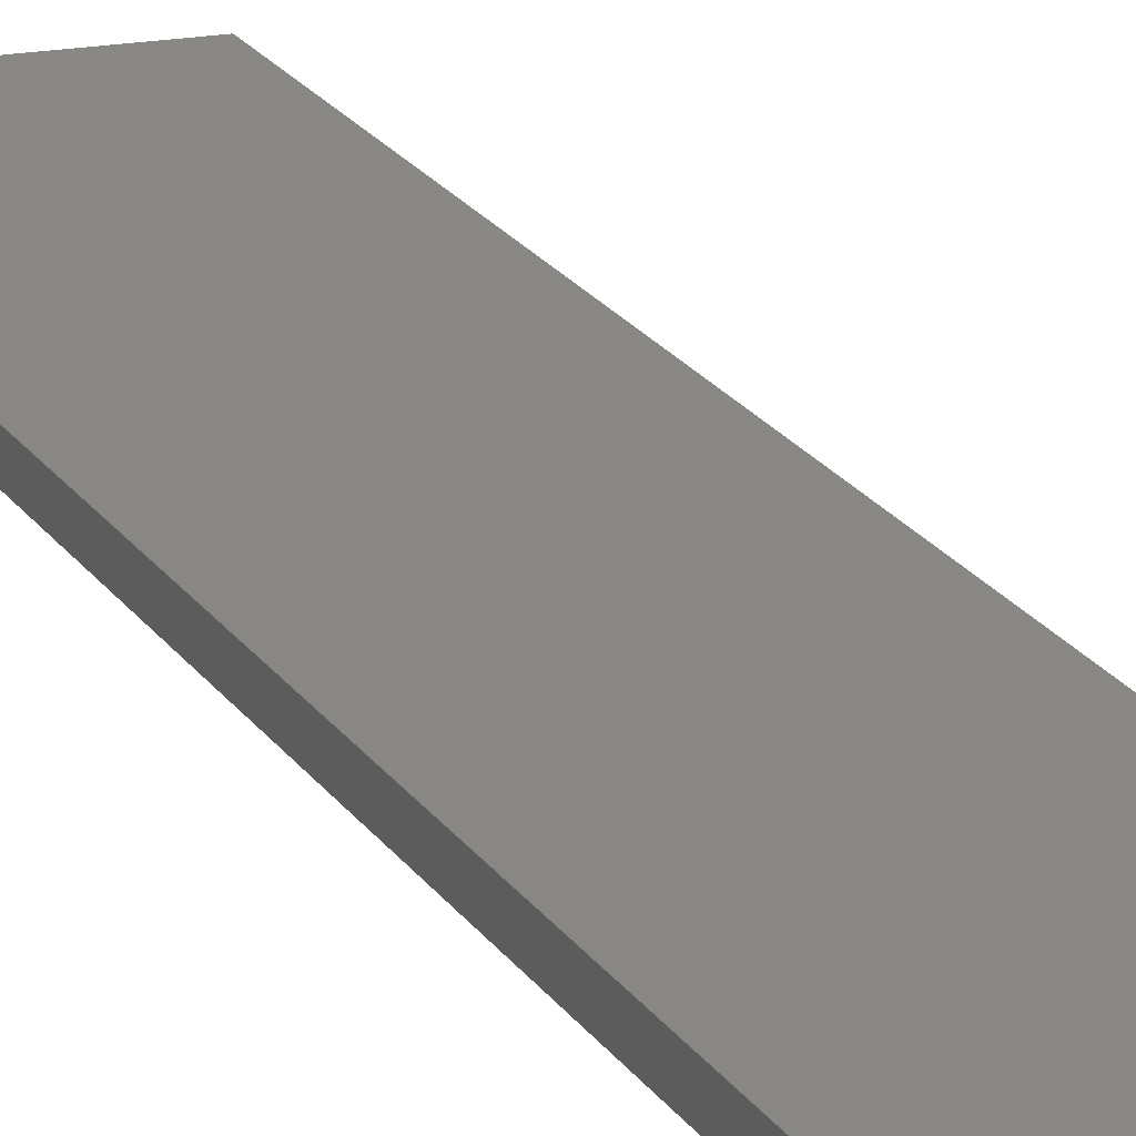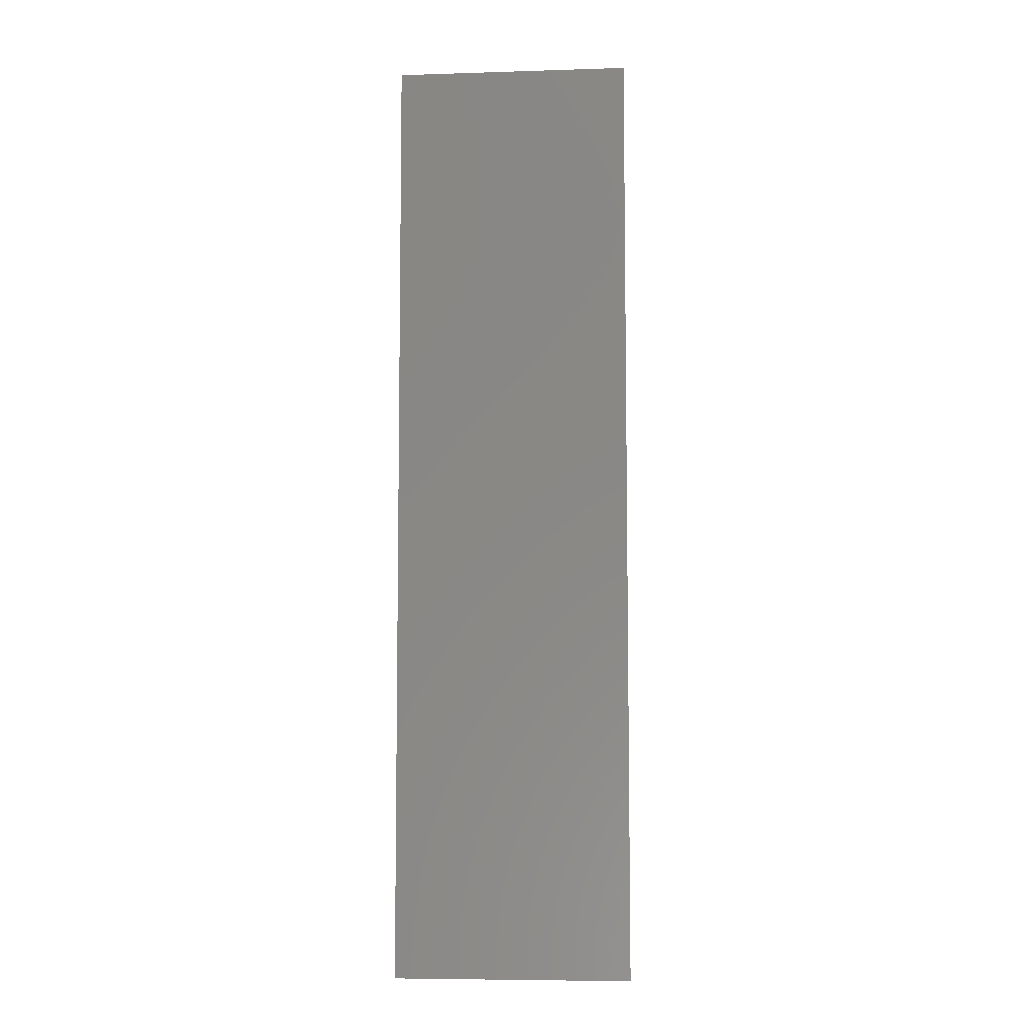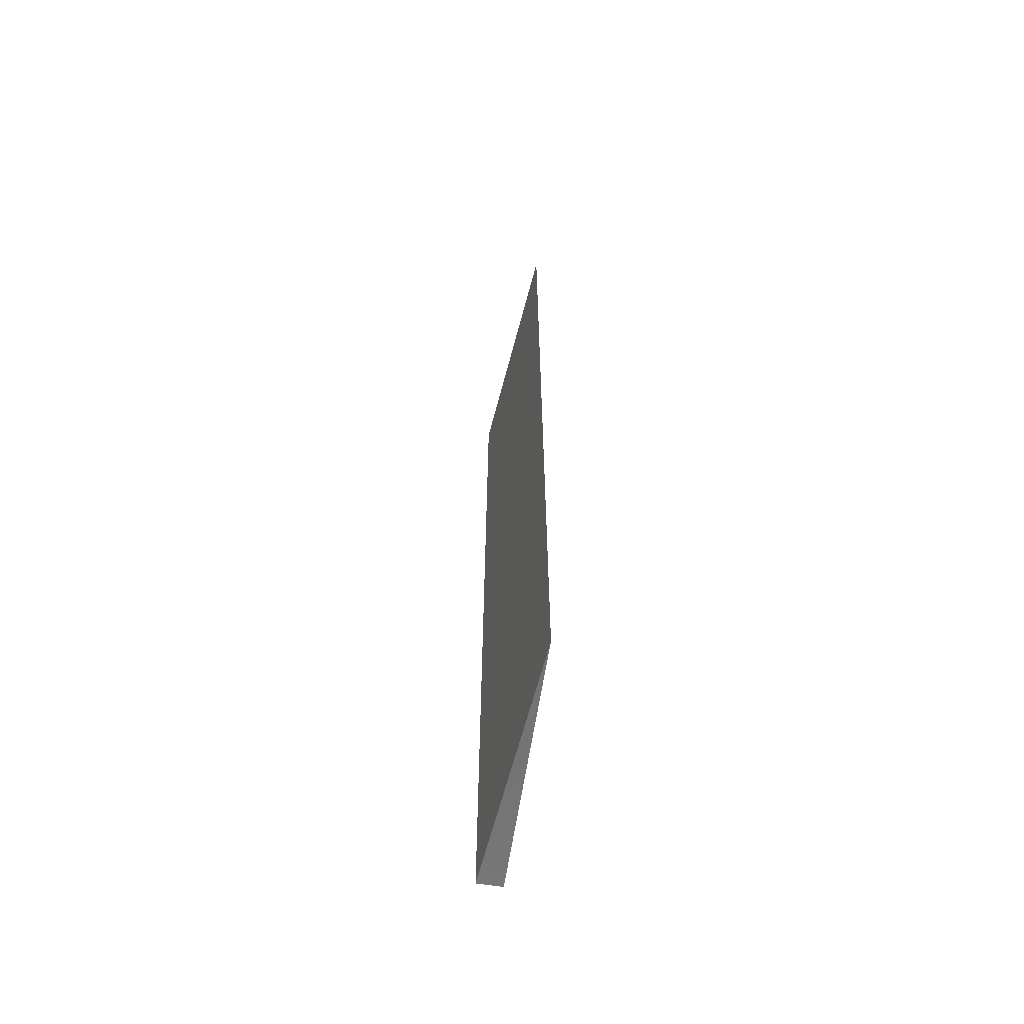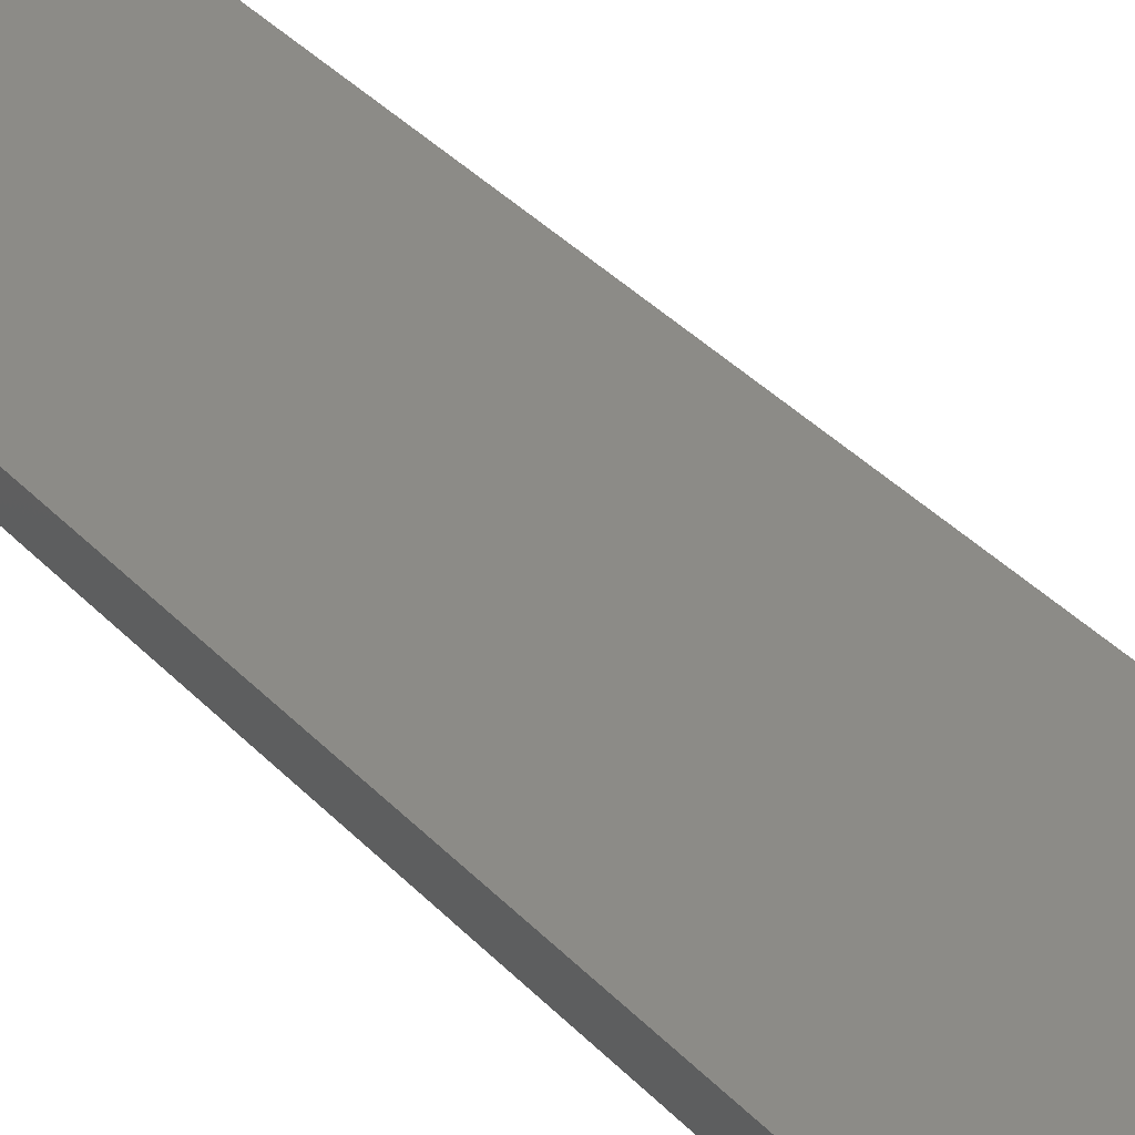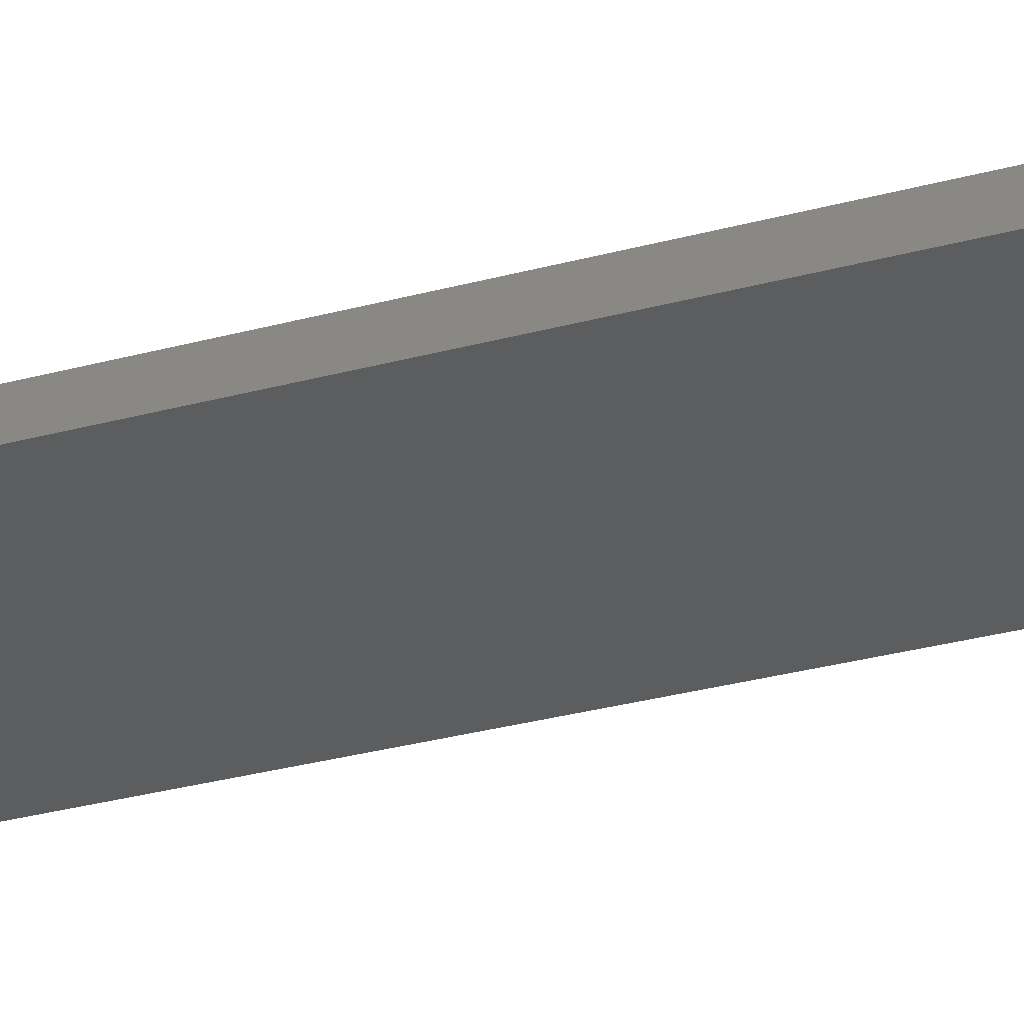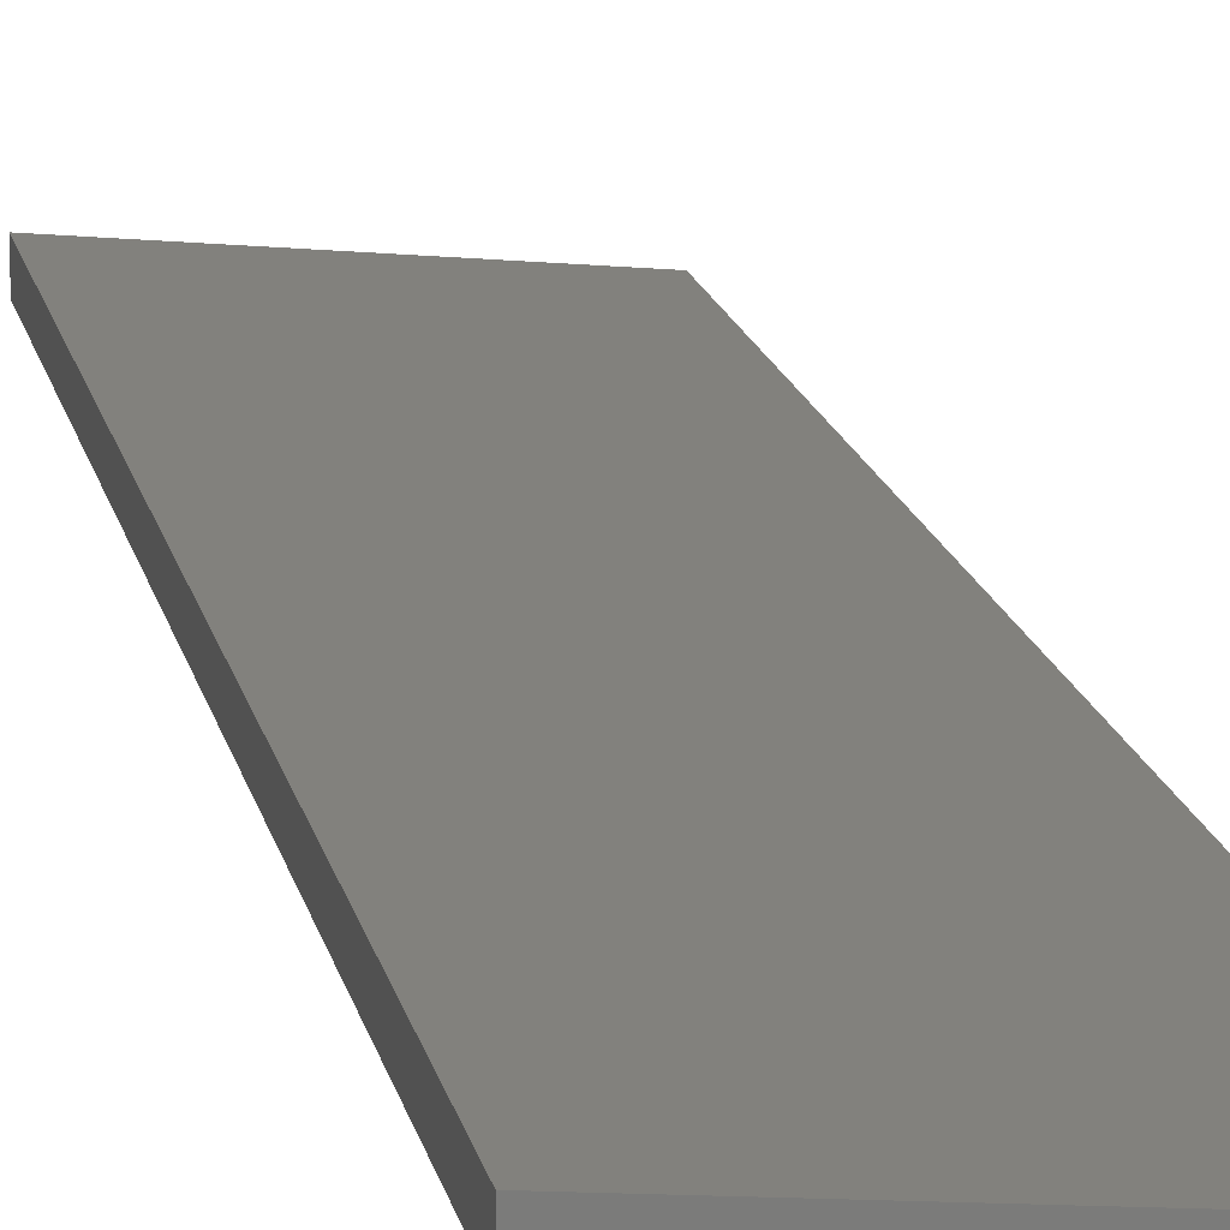
<metadata>
{"format":"stl","ext":"stl","renderer":"f3d","projection":"perspective","resolution":1024,"background":"white","views":[{"elev":26.3,"azim":151.2,"up":"+Y"},{"elev":-6.9,"azim":-169.0,"up":"+Z"},{"elev":-64.5,"azim":-99.0,"up":"+Z"},{"elev":35.9,"azim":143.6,"up":"+Y"},{"elev":-31.0,"azim":111.3,"up":"+Y"},{"elev":15.7,"azim":168.9,"up":"+Y"}]}
</metadata>
<code>
# stl→obj: 6 verts, 8 faces
v 1000 100 0
v 0 0 0
v 1000 0 0
v 1000 100 -4000
v 1000 0 -4000
v 0 0 -4000
f 1 2 3
f 4 1 5
f 5 1 3
f 6 4 5
f 5 3 6
f 6 3 2
f 1 4 2
f 2 4 6

</code>
